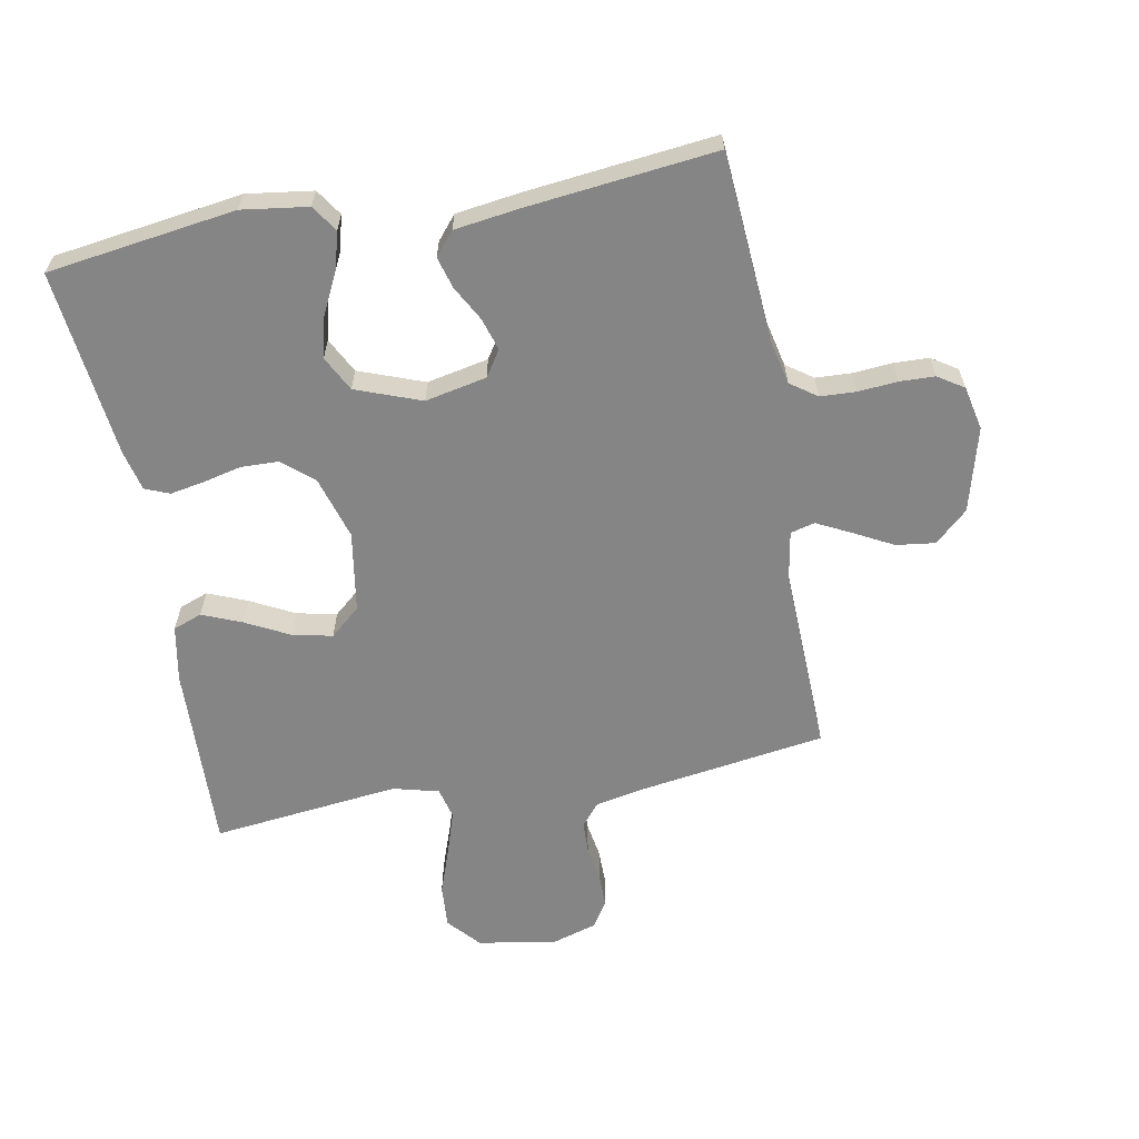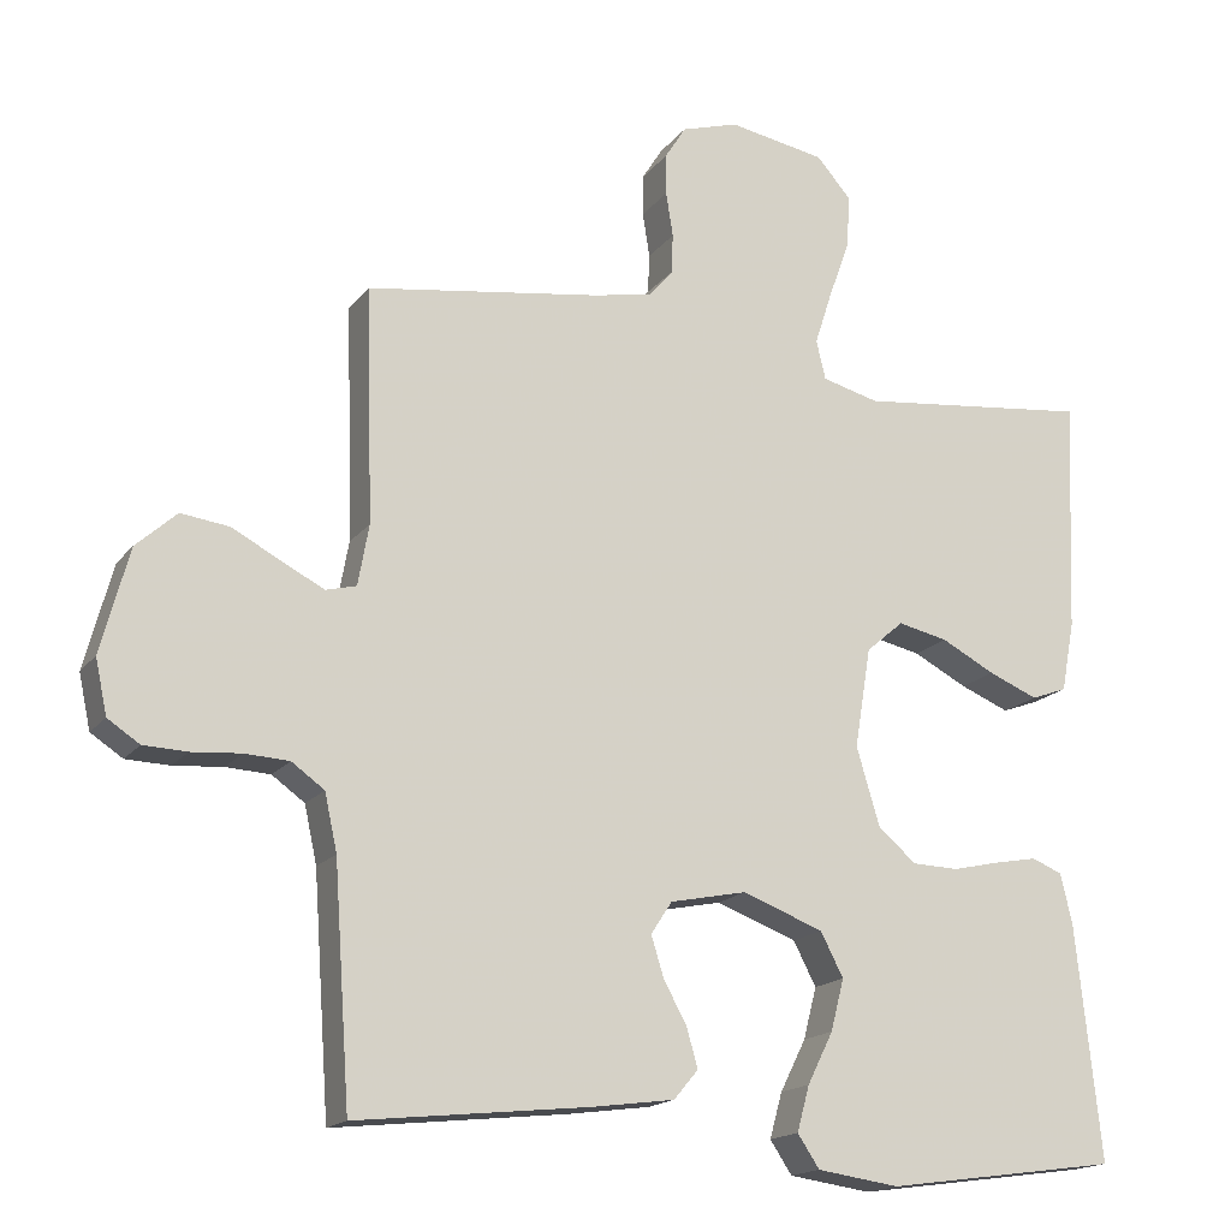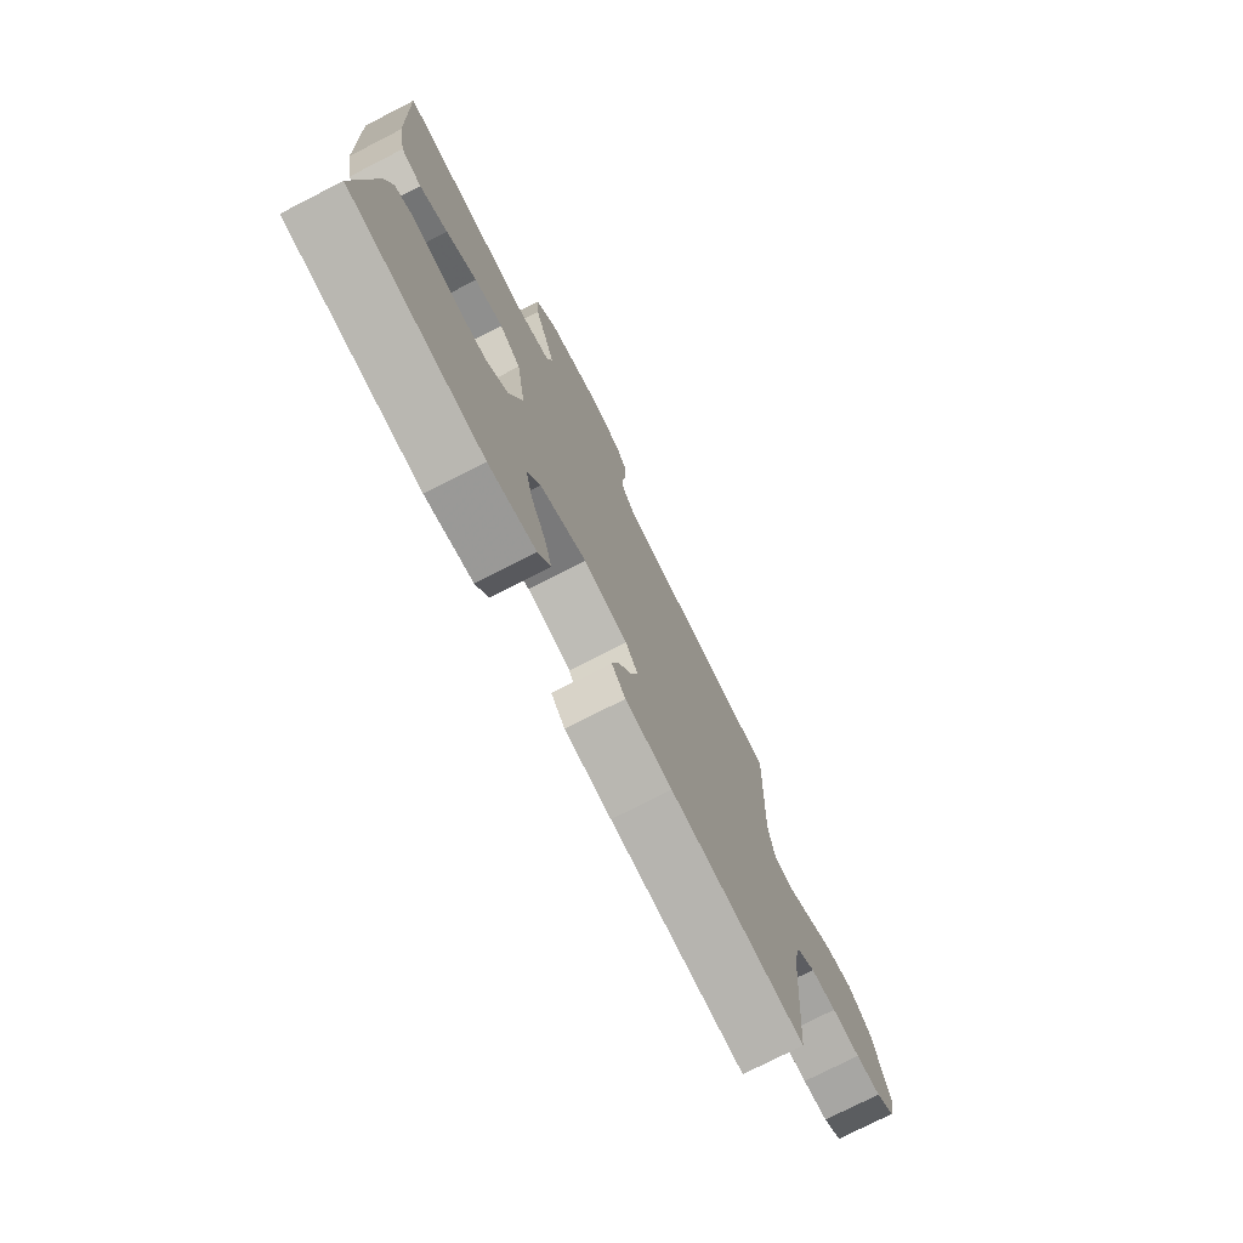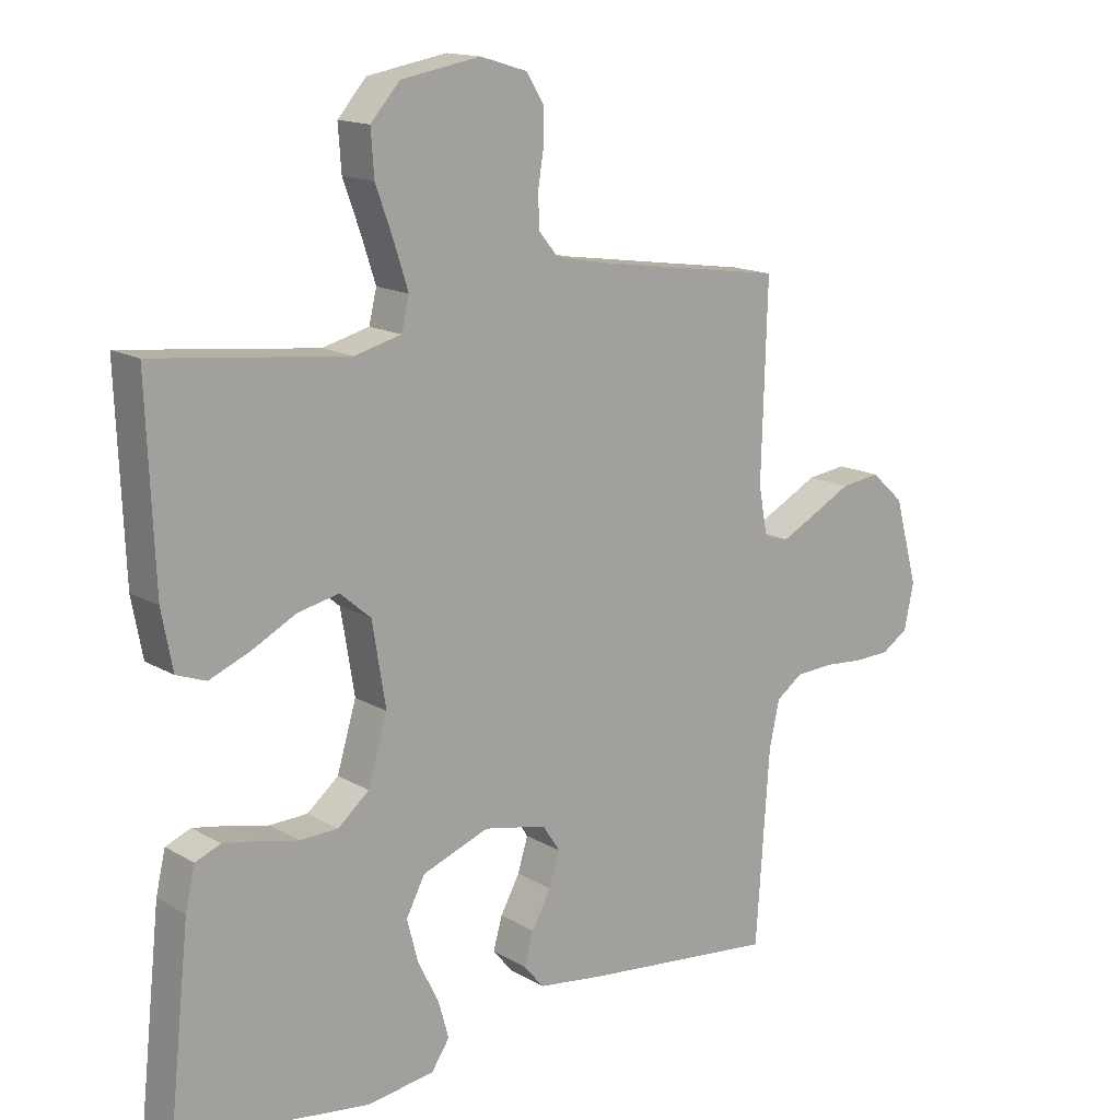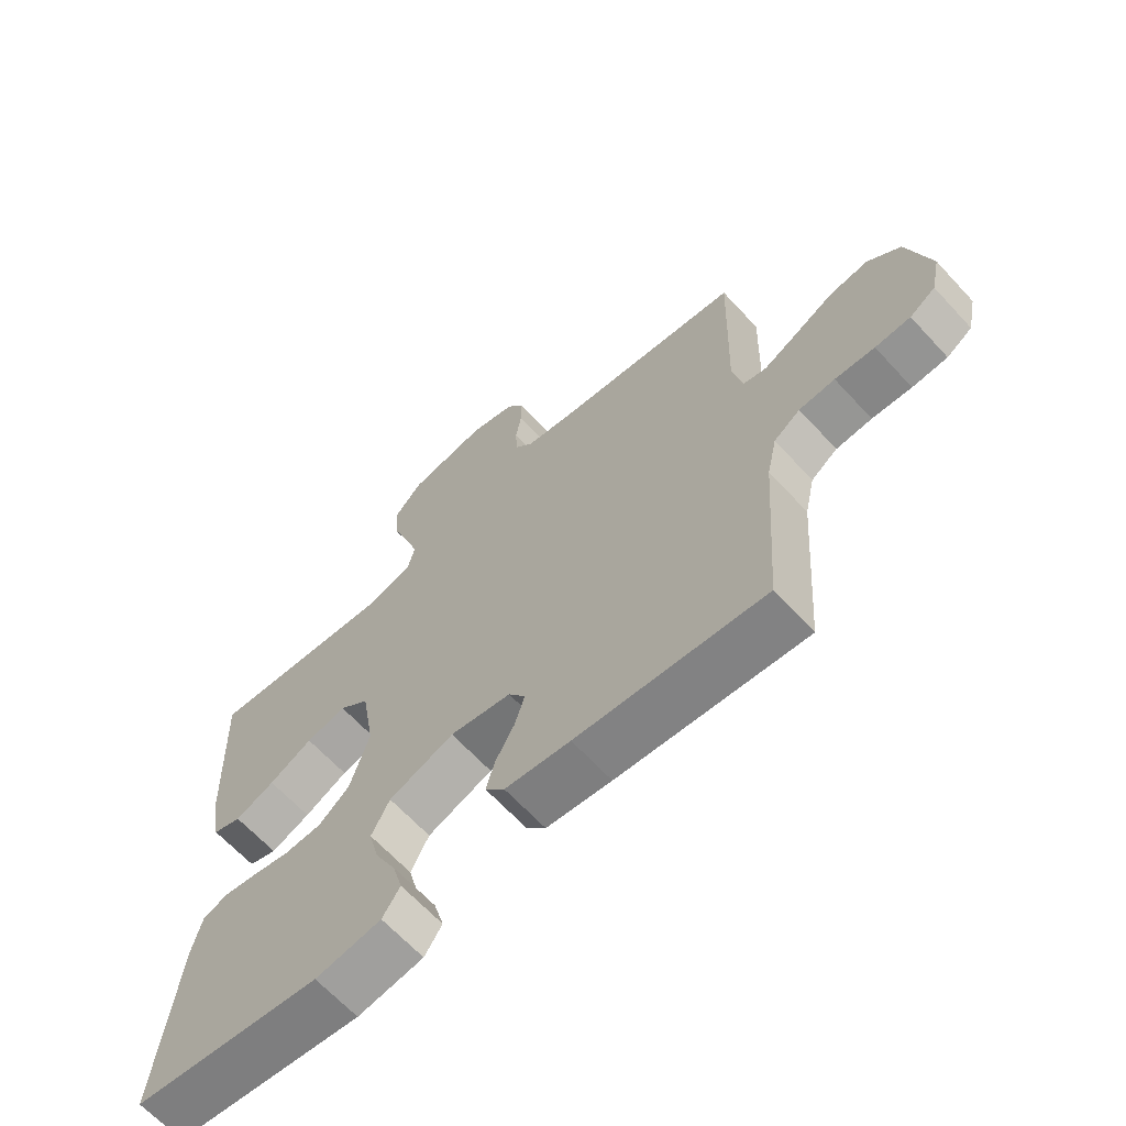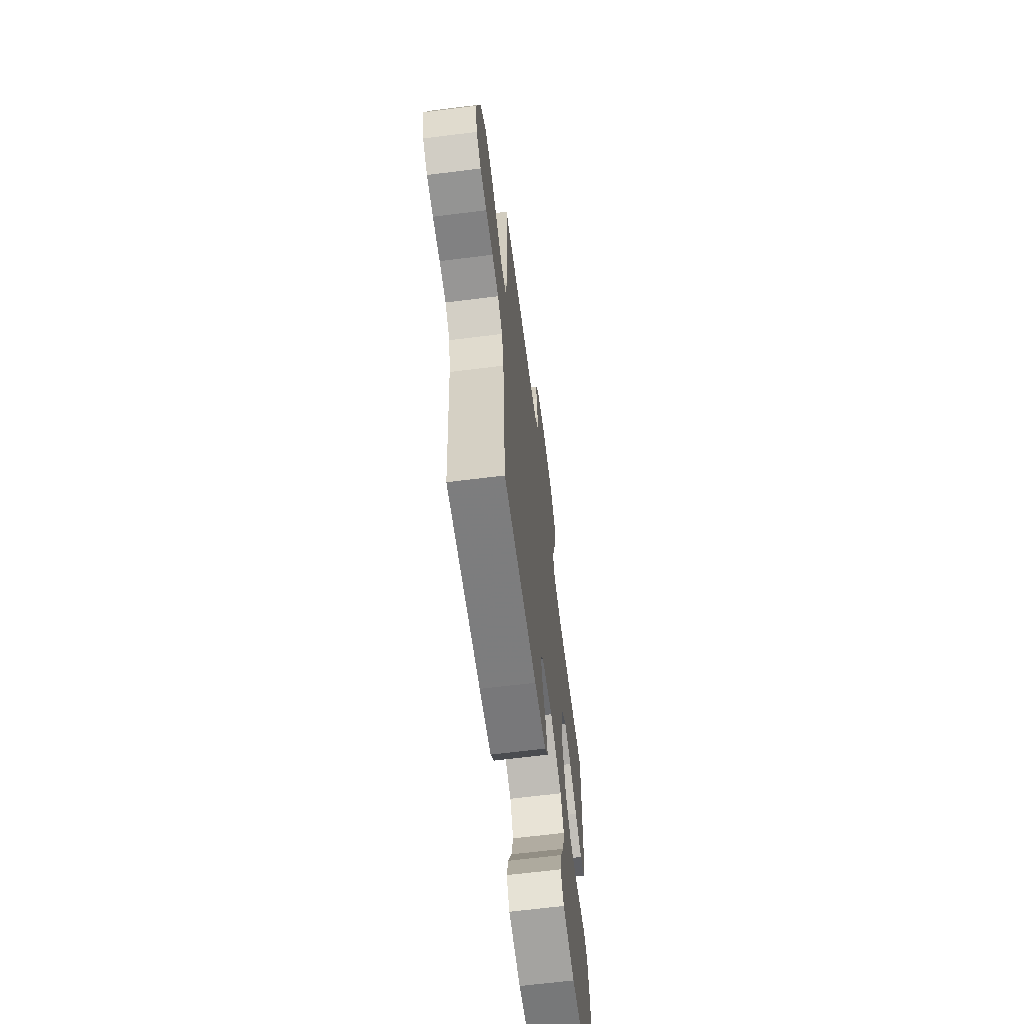
<metadata>
{"format":"obj","ext":"obj","renderer":"f3d","projection":"perspective","resolution":1024,"background":"white","views":[{"elev":-61.9,"azim":-169.3,"up":"+Y"},{"elev":-16.9,"azim":-24.8,"up":"+Z"},{"elev":-75.8,"azim":117.1,"up":"+Z"},{"elev":15.0,"azim":140.9,"up":"+Z"},{"elev":-65.5,"azim":-137.3,"up":"+Z"},{"elev":-65.0,"azim":-82.8,"up":"+Z"}]}
</metadata>
<code>
v -0.5 0.07 0.5
v -0.2 0.07 0.544
v -0.123 0.07 0.559
v -0.093 0.07 0.595
v -0.091 0.07 0.646
v -0.1 0.07 0.703
v -0.1 0.07 0.756
v -0.073 0.07 0.799
v 0 0.07 0.821
v 0.124 0.07 0.799
v 0.169 0.07 0.748
v 0.164 0.07 0.679
v 0.137 0.07 0.604
v 0.115 0.07 0.536
v 0.127 0.07 0.486
v 0.2 0.07 0.467
v 0.5 0.07 0.5
v 0.488 0.07 0.2
v 0.471 0.07 0.11
v 0.425 0.07 0.093
v 0.362 0.07 0.119
v 0.293 0.07 0.155
v 0.229 0.07 0.169
v 0.181 0.07 0.128
v 0.16 0.07 0
v 0.19 0.07 -0.101
v 0.239 0.07 -0.142
v 0.298 0.07 -0.144
v 0.36 0.07 -0.13
v 0.414 0.07 -0.12
v 0.453 0.07 -0.136
v 0.468 0.07 -0.2
v 0.5 0.07 -0.5
v 0.2 0.07 -0.541
v 0.095 0.07 -0.526
v 0.067 0.07 -0.484
v 0.083 0.07 -0.426
v 0.116 0.07 -0.36
v 0.133 0.07 -0.294
v 0.104 0.07 -0.238
v 0 0.07 -0.199
v -0.098 0.07 -0.219
v -0.125 0.07 -0.26
v -0.109 0.07 -0.312
v -0.079 0.07 -0.367
v -0.065 0.07 -0.417
v -0.096 0.07 -0.454
v -0.2 0.07 -0.468
v -0.5 0.07 -0.5
v -0.521 0.07 -0.2
v -0.537 0.07 -0.127
v -0.579 0.07 -0.097
v -0.636 0.07 -0.094
v -0.699 0.07 -0.099
v -0.755 0.07 -0.097
v -0.796 0.07 -0.07
v -0.811 0.07 0
v -0.775 0.07 0.134
v -0.723 0.07 0.181
v -0.661 0.07 0.173
v -0.599 0.07 0.14
v -0.544 0.07 0.112
v -0.505 0.07 0.122
v -0.491 0.07 0.2
v -0.5 0 0.5
v -0.2 0 0.544
v -0.123 0 0.559
v -0.093 0 0.595
v -0.091 0 0.646
v -0.1 0 0.703
v -0.1 0 0.756
v -0.073 0 0.799
v 0 0 0.821
v 0.124 0 0.799
v 0.169 0 0.748
v 0.164 0 0.679
v 0.137 0 0.604
v 0.115 0 0.536
v 0.127 0 0.486
v 0.2 0 0.467
v 0.5 0 0.5
v 0.488 0 0.2
v 0.471 0 0.11
v 0.425 0 0.093
v 0.362 0 0.119
v 0.293 0 0.155
v 0.229 0 0.169
v 0.181 0 0.128
v 0.16 0 0
v 0.19 0 -0.101
v 0.239 0 -0.142
v 0.298 0 -0.144
v 0.36 0 -0.13
v 0.414 0 -0.12
v 0.453 0 -0.136
v 0.468 0 -0.2
v 0.5 0 -0.5
v 0.2 0 -0.541
v 0.095 0 -0.526
v 0.067 0 -0.484
v 0.083 0 -0.426
v 0.116 0 -0.36
v 0.133 0 -0.294
v 0.104 0 -0.238
v 0 0 -0.199
v -0.098 0 -0.219
v -0.125 0 -0.26
v -0.109 0 -0.312
v -0.079 0 -0.367
v -0.065 0 -0.417
v -0.096 0 -0.454
v -0.2 0 -0.468
v -0.5 0 -0.5
v -0.521 0 -0.2
v -0.537 0 -0.127
v -0.579 0 -0.097
v -0.636 0 -0.094
v -0.699 0 -0.099
v -0.755 0 -0.097
v -0.796 0 -0.07
v -0.811 0 0
v -0.775 0 0.134
v -0.723 0 0.181
v -0.661 0 0.173
v -0.599 0 0.14
v -0.544 0 0.112
v -0.505 0 0.122
v -0.491 0 0.2
f 58 59 60 61
f 58 61 62
f 57 58 62
f 56 57 62 63
f 53 54 55 56
f 52 53 56 63
f 47 48 49 50
f 47 50 51
f 44 45 46 47
f 43 44 47 51
f 42 43 51 52
f 35 36 37 38
f 35 38 39
f 34 35 39
f 33 34 39
f 32 33 39 40
f 28 29 30 31
f 28 31 32 40
f 19 20 21 22
f 17 18 19 22
f 16 17 22 23
f 15 16 23 24
f 10 11 12 13
f 10 13 14
f 9 10 14
f 5 6 7 8
f 4 5 8 9
f 64 1 2
f 63 64 2 3
f 41 42 52 63
f 27 28 40 41
f 26 27 41 63
f 25 26 63 3
f 4 9 14 15
f 15 24 25
f 3 4 15 25
f 125 124 123 122
f 126 125 122
f 126 122 121
f 127 126 121 120
f 120 119 118 117
f 127 120 117 116
f 114 113 112 111
f 115 114 111
f 111 110 109 108
f 115 111 108 107
f 116 115 107 106
f 102 101 100 99
f 103 102 99
f 103 99 98
f 103 98 97
f 104 103 97 96
f 95 94 93 92
f 104 96 95 92
f 86 85 84 83
f 86 83 82 81
f 87 86 81 80
f 88 87 80 79
f 77 76 75 74
f 78 77 74
f 78 74 73
f 72 71 70 69
f 73 72 69 68
f 66 65 128
f 67 66 128 127
f 127 116 106 105
f 105 104 92 91
f 127 105 91 90
f 67 127 90 89
f 79 78 73 68
f 89 88 79
f 89 79 68 67
f 1 65 66 2
f 2 66 67 3
f 3 67 68 4
f 4 68 69 5
f 5 69 70 6
f 6 70 71 7
f 7 71 72 8
f 8 72 73 9
f 9 73 74 10
f 10 74 75 11
f 11 75 76 12
f 12 76 77 13
f 13 77 78 14
f 14 78 79 15
f 15 79 80 16
f 16 80 81 17
f 17 81 82 18
f 18 82 83 19
f 19 83 84 20
f 20 84 85 21
f 21 85 86 22
f 22 86 87 23
f 23 87 88 24
f 24 88 89 25
f 25 89 90 26
f 26 90 91 27
f 27 91 92 28
f 28 92 93 29
f 29 93 94 30
f 30 94 95 31
f 31 95 96 32
f 32 96 97 33
f 33 97 98 34
f 34 98 99 35
f 35 99 100 36
f 36 100 101 37
f 37 101 102 38
f 38 102 103 39
f 39 103 104 40
f 40 104 105 41
f 41 105 106 42
f 42 106 107 43
f 43 107 108 44
f 44 108 109 45
f 45 109 110 46
f 46 110 111 47
f 47 111 112 48
f 48 112 113 49
f 49 113 114 50
f 50 114 115 51
f 51 115 116 52
f 52 116 117 53
f 53 117 118 54
f 54 118 119 55
f 55 119 120 56
f 56 120 121 57
f 57 121 122 58
f 58 122 123 59
f 59 123 124 60
f 60 124 125 61
f 61 125 126 62
f 62 126 127 63
f 63 127 128 64
f 64 128 65 1

</code>
